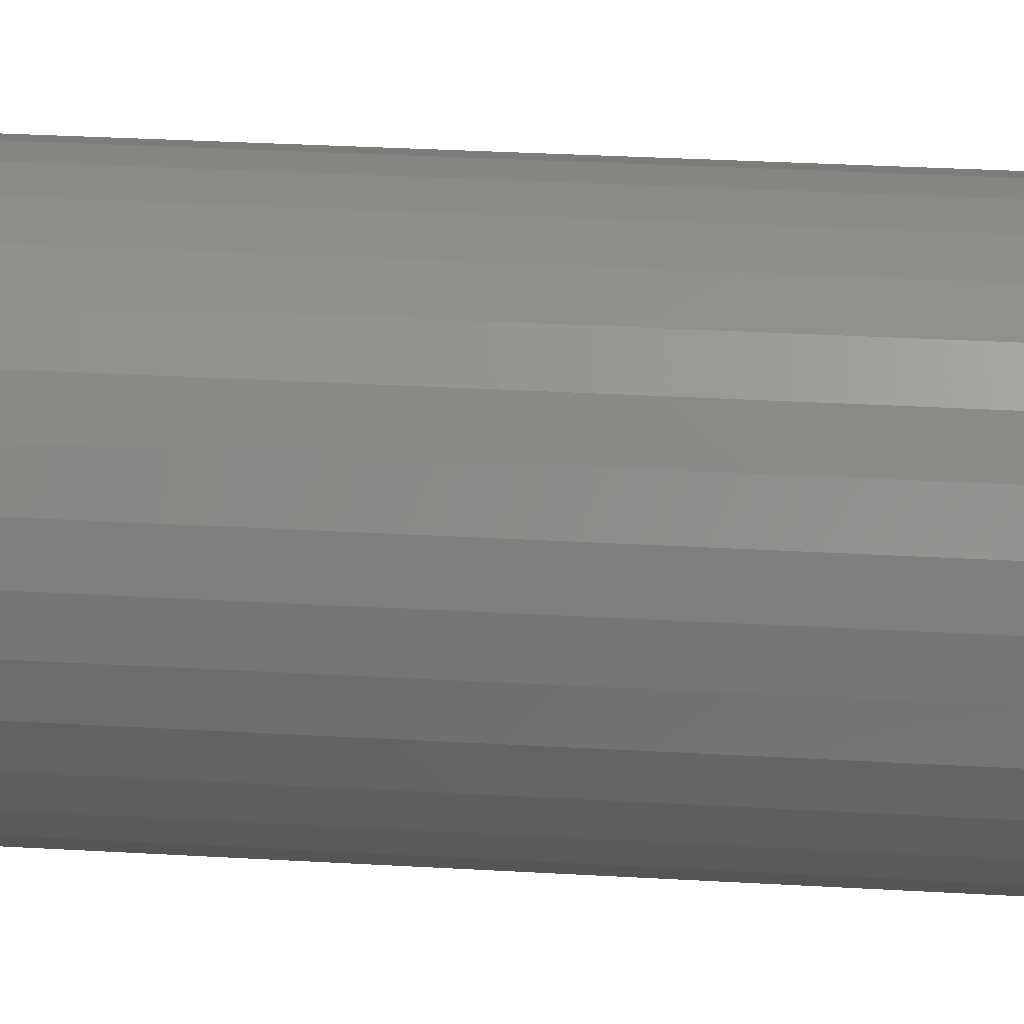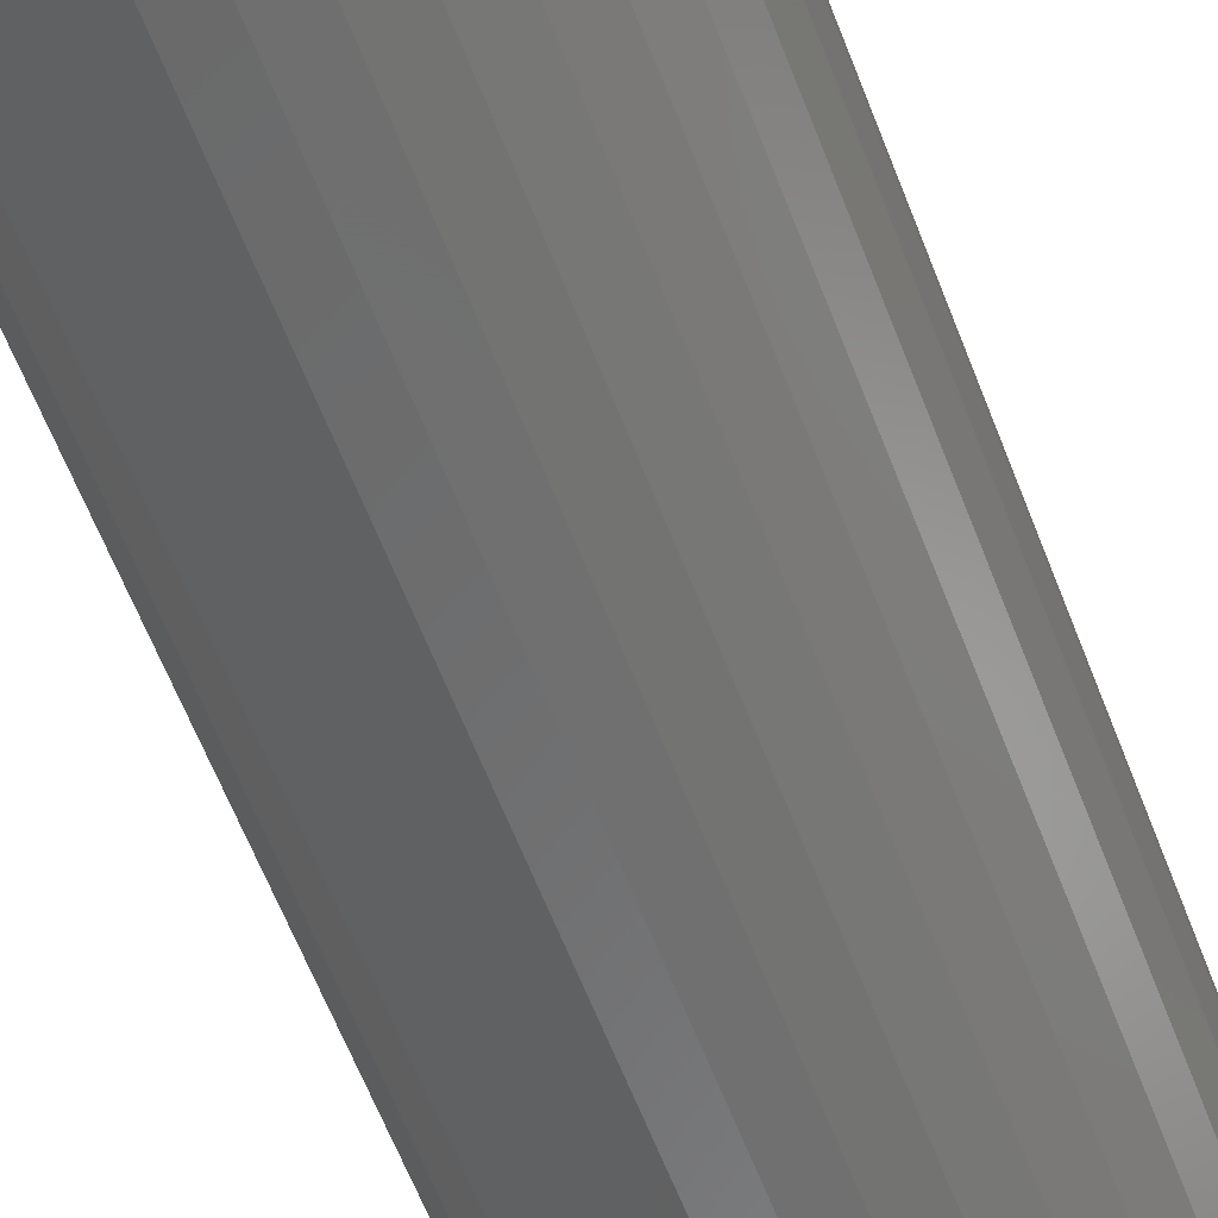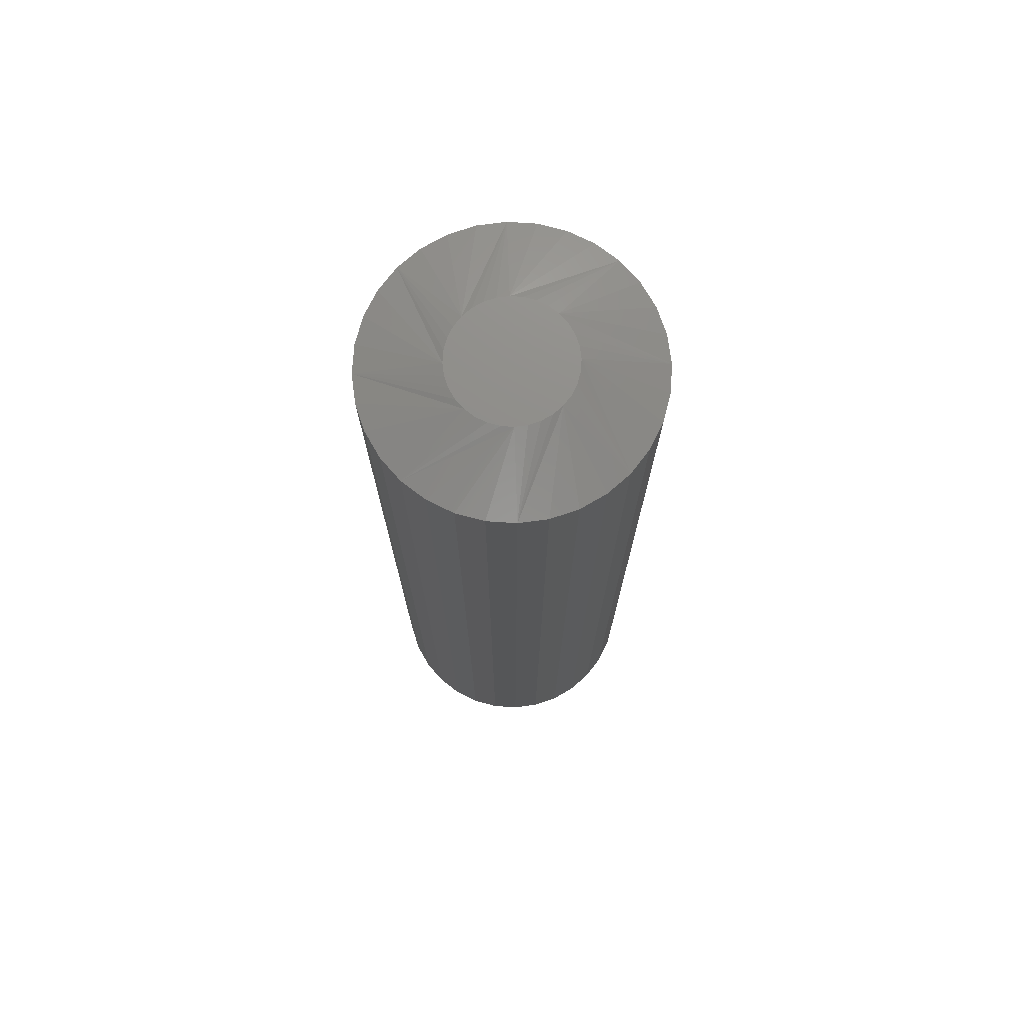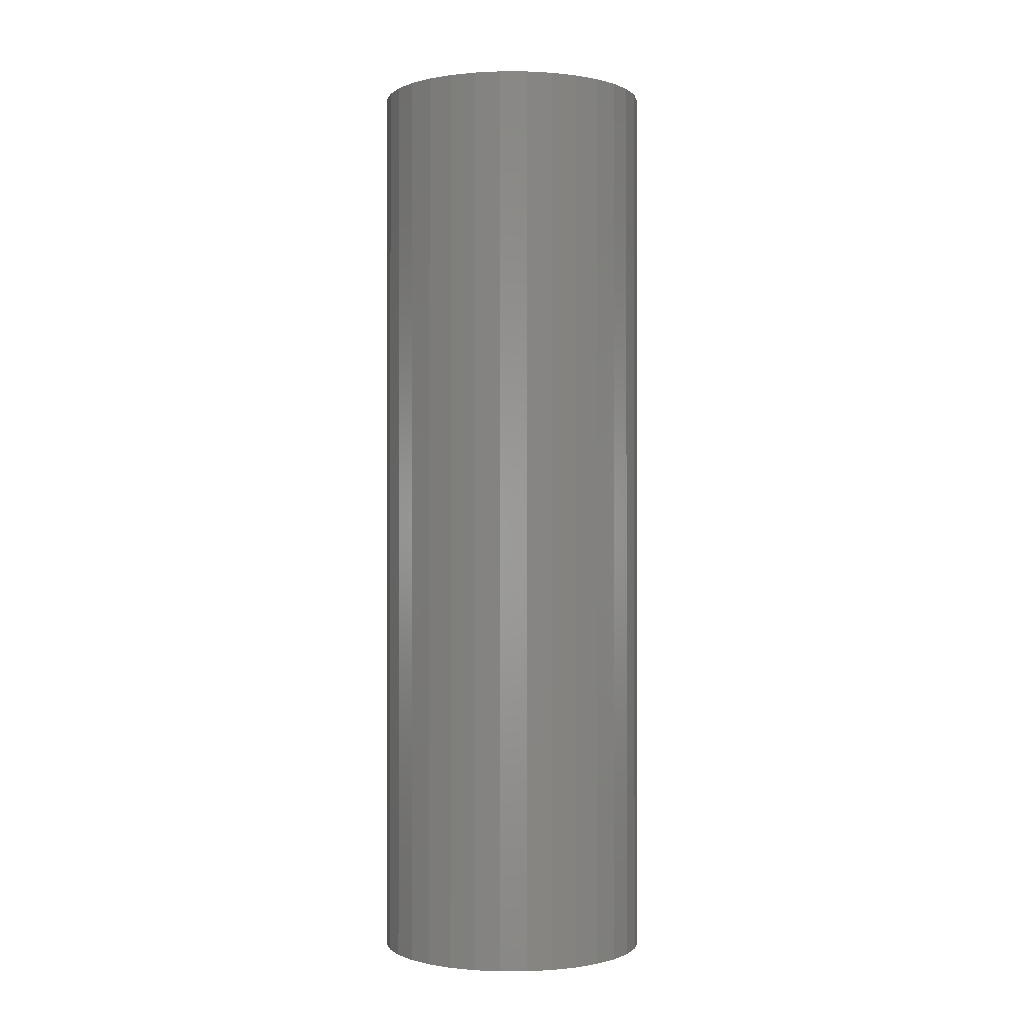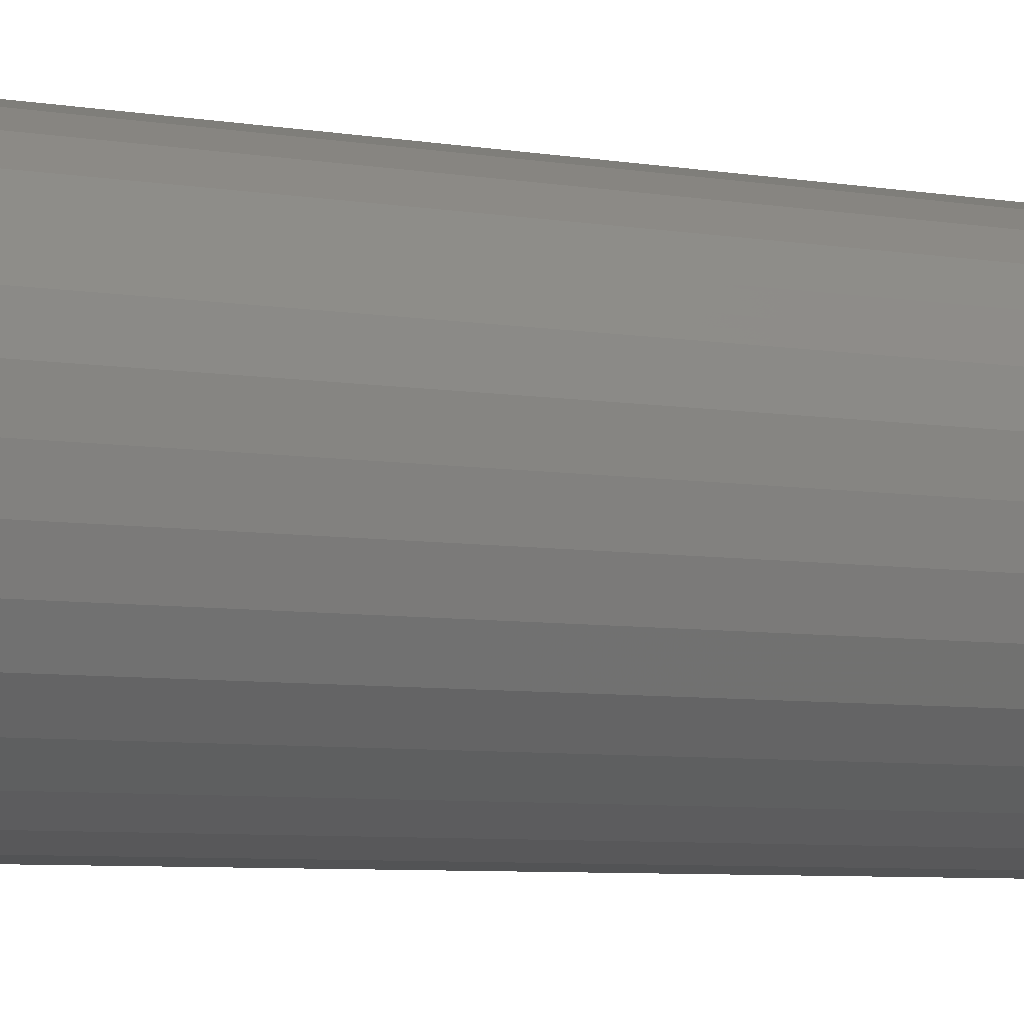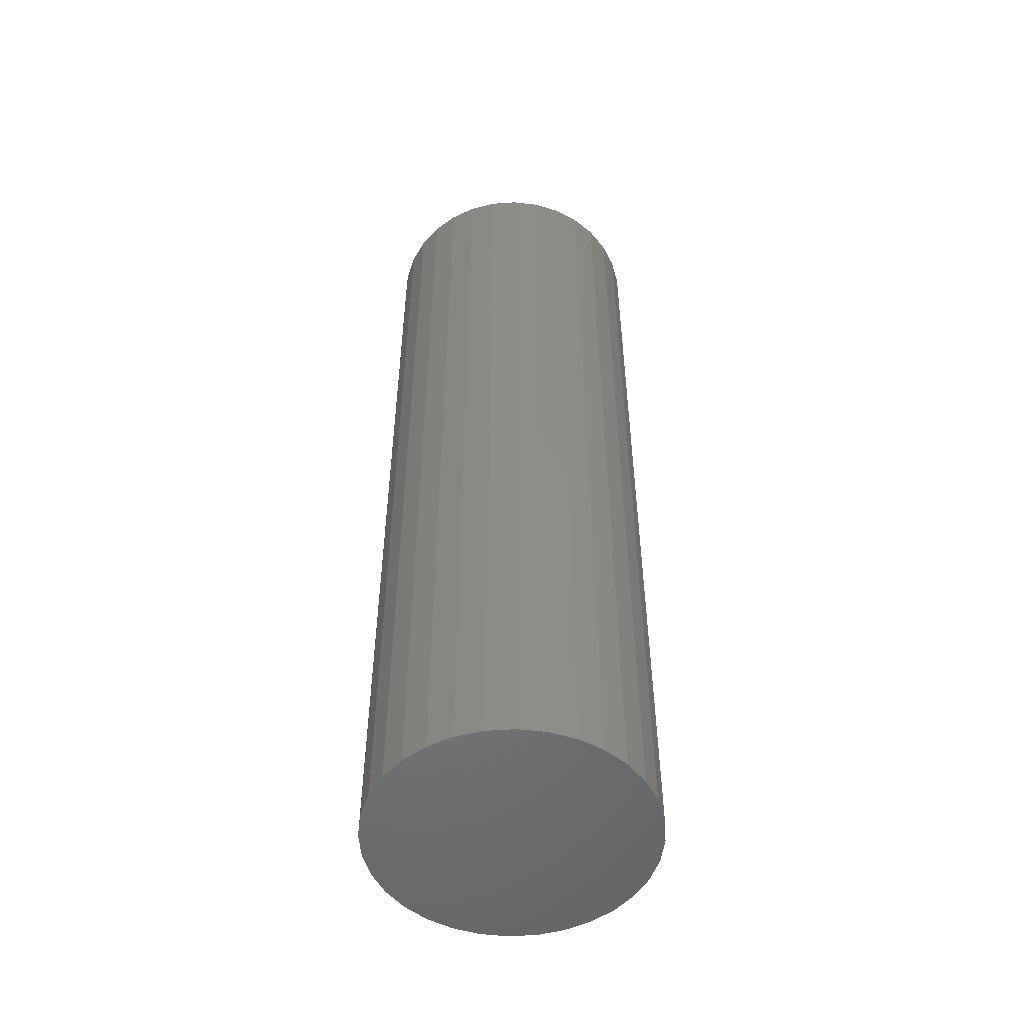
<metadata>
{"format":"stl","ext":"stl","renderer":"f3d","projection":"perspective","resolution":1024,"background":"white","views":[{"elev":26.4,"azim":-84.5,"up":"+Z"},{"elev":-59.4,"azim":20.6,"up":"+Z"},{"elev":74.2,"azim":178.1,"up":"+Y"},{"elev":-0.5,"azim":151.2,"up":"+Y"},{"elev":-5.3,"azim":-121.9,"up":"+Z"},{"elev":-51.7,"azim":167.3,"up":"+Y"}]}
</metadata>
<code>
# stl→obj: 96 verts, 188 faces
v -0.02039 7.108e-18 0.04346
v -0.01156 7.598e-18 0.04614
v -0.002385 8.108e-18 0.04704
v 0.006792 8.617e-18 0.04614
v 0.01562 9.107e-18 0.04346
v -0.02852 6.657e-18 0.03911
v 0.02375 9.558e-18 0.03911
v -0.03565 6.261e-18 0.03326
v 0.03088 9.954e-18 0.03326
v -0.0415 5.936e-18 0.02613
v 0.03673 1.028e-17 0.02613
v -0.04584 5.695e-18 0.018
v 0.04107 1.052e-17 0.018
v -0.04852 5.547e-18 0.009177
v 0.04375 1.067e-17 0.009177
v 0.04107 1.052e-17 -0.018
v -0.04584 5.695e-18 -0.018
v 0.04375 1.067e-17 -0.009177
v -0.0415 5.936e-18 -0.02613
v 0.03673 1.028e-17 -0.02613
v -0.03565 6.261e-18 -0.03326
v 0.03088 9.954e-18 -0.03326
v -0.02852 6.657e-18 -0.03911
v 0.02375 9.558e-18 -0.03911
v -0.02039 7.108e-18 -0.04346
v 0.01562 9.107e-18 -0.04346
v -0.01156 7.598e-18 -0.04614
v -0.002385 8.108e-18 -0.04704
v 0.006792 8.617e-18 -0.04614
v -0.04852 5.547e-18 -0.009177
v -0.04942 5.496e-18 6.645e-08
v 0.04465 1.072e-17 -4.464e-17
v 0.1072 -0.01562 -4.248e-17
v 0.1072 -0.75 -1.565e-17
v 0.105 -0.01562 -0.02137
v 0.105 -0.75 -0.02137
v 0.09882 -0.01562 -0.04192
v 0.09882 -0.75 -0.04192
v 0.08869 -0.01562 -0.06086
v 0.08869 -0.75 -0.06086
v 0.07507 -0.01562 -0.07746
v 0.07507 -0.75 -0.07746
v 0.05847 -0.01562 -0.09108
v 0.05847 -0.75 -0.09108
v 0.03953 -0.01562 -0.1012
v 0.03953 -0.75 -0.1012
v 0.01899 -0.01562 -0.1074
v 0.01899 -0.75 -0.1074
v -0.002385 -0.01562 -0.1095
v -0.002385 -0.75 -0.1095
v -0.02375 -0.01562 -0.1074
v -0.02375 -0.75 -0.1074
v -0.0443 -0.01562 -0.1012
v -0.0443 -0.75 -0.1012
v -0.06324 -0.01562 -0.09108
v -0.06324 -0.75 -0.09108
v -0.07984 -0.01562 -0.07746
v -0.07984 -0.75 -0.07746
v -0.09346 -0.01562 -0.06086
v -0.09346 -0.75 -0.06086
v -0.1036 -0.01562 -0.04192
v -0.1036 -0.75 -0.04192
v -0.1098 -0.01562 -0.02137
v -0.1098 -0.75 -0.02137
v -0.1119 -0.01562 1.118e-17
v -0.1119 -0.75 1.118e-17
v -0.1098 -0.01562 0.02137
v -0.1098 -0.75 0.02137
v -0.1036 -0.01562 0.04192
v -0.1036 -0.75 0.04192
v -0.09346 -0.01562 0.06086
v -0.09346 -0.75 0.06086
v -0.07984 -0.01562 0.07746
v -0.07984 -0.75 0.07746
v -0.06324 -0.01562 0.09108
v -0.06324 -0.75 0.09108
v -0.0443 -0.01562 0.1012
v -0.0443 -0.75 0.1012
v -0.02375 -0.01562 0.1074
v -0.02375 -0.75 0.1074
v -0.002385 -0.01562 0.1095
v -0.002385 -0.75 0.1095
v 0.01899 -0.01562 0.1074
v 0.01899 -0.75 0.1074
v 0.03953 -0.01562 0.1012
v 0.03953 -0.75 0.1012
v 0.05847 -0.01562 0.09108
v 0.05847 -0.75 0.09108
v 0.07507 -0.01562 0.07746
v 0.07507 -0.75 0.07746
v 0.08869 -0.01562 0.06086
v 0.08869 -0.75 0.06086
v 0.09882 -0.01562 0.04192
v 0.09882 -0.75 0.04192
v 0.105 -0.01562 0.02137
v 0.105 -0.75 0.02137
f 1 2 3
f 1 3 4
f 5 1 4
f 6 1 5
f 7 6 5
f 8 6 7
f 9 8 7
f 10 8 9
f 11 10 9
f 12 10 11
f 13 12 11
f 14 12 13
f 15 14 13
f 16 17 18
f 19 17 16
f 20 19 16
f 21 19 20
f 22 21 20
f 23 21 22
f 24 23 22
f 25 23 24
f 26 25 24
f 27 25 26
f 28 27 26
f 29 28 26
f 17 30 18
f 18 30 31
f 18 31 32
f 32 31 14
f 32 14 15
f 33 34 35
f 35 34 36
f 35 36 37
f 37 36 38
f 37 38 39
f 39 38 40
f 39 40 41
f 41 40 42
f 41 42 43
f 43 42 44
f 43 44 45
f 45 44 46
f 45 46 47
f 47 46 48
f 47 48 49
f 49 48 50
f 49 50 51
f 51 50 52
f 51 52 53
f 53 52 54
f 53 54 55
f 55 54 56
f 55 56 57
f 57 56 58
f 57 58 59
f 59 58 60
f 59 60 61
f 61 60 62
f 61 62 63
f 63 62 64
f 63 64 65
f 65 64 66
f 65 66 67
f 67 66 68
f 67 68 69
f 69 68 70
f 69 70 71
f 71 70 72
f 71 72 73
f 73 72 74
f 73 74 75
f 75 74 76
f 75 76 77
f 77 76 78
f 77 78 79
f 79 78 80
f 79 80 81
f 81 80 82
f 81 82 83
f 83 82 84
f 83 84 85
f 85 84 86
f 85 86 87
f 87 86 88
f 87 88 89
f 89 88 90
f 89 90 91
f 91 90 92
f 91 92 93
f 93 92 94
f 93 94 95
f 95 94 96
f 95 96 33
f 33 96 34
f 33 22 20
f 33 20 16
f 33 16 18
f 33 18 32
f 22 33 35
f 22 35 37
f 22 37 39
f 22 39 41
f 57 31 30
f 57 30 17
f 57 17 19
f 57 19 21
f 31 57 59
f 31 59 61
f 31 61 63
f 31 63 65
f 49 21 23
f 49 23 25
f 49 25 27
f 49 27 28
f 21 49 51
f 21 51 53
f 21 53 55
f 21 55 57
f 41 28 29
f 41 29 26
f 41 26 24
f 41 24 22
f 28 41 43
f 28 43 45
f 28 45 47
f 28 47 49
f 65 8 10
f 65 10 12
f 65 12 14
f 65 14 31
f 8 65 67
f 8 67 69
f 8 69 71
f 8 71 73
f 89 32 15
f 89 15 13
f 89 13 11
f 89 11 9
f 32 89 91
f 32 91 93
f 32 93 95
f 32 95 33
f 81 9 7
f 81 7 5
f 81 5 4
f 81 4 3
f 9 81 83
f 9 83 85
f 9 85 87
f 9 87 89
f 73 3 2
f 73 2 1
f 73 1 6
f 73 6 8
f 3 73 75
f 3 75 77
f 3 77 79
f 3 79 81
f 80 84 82
f 84 80 78
f 84 78 86
f 86 78 76
f 86 76 88
f 44 54 46
f 46 54 52
f 46 52 48
f 48 52 50
f 88 76 90
f 90 76 74
f 90 74 92
f 92 74 72
f 92 72 94
f 94 72 70
f 94 70 96
f 96 70 68
f 96 68 34
f 34 68 66
f 34 66 36
f 36 66 64
f 36 64 38
f 38 64 62
f 38 62 40
f 40 62 60
f 40 60 42
f 42 60 58
f 42 58 44
f 44 58 56
f 44 56 54

</code>
